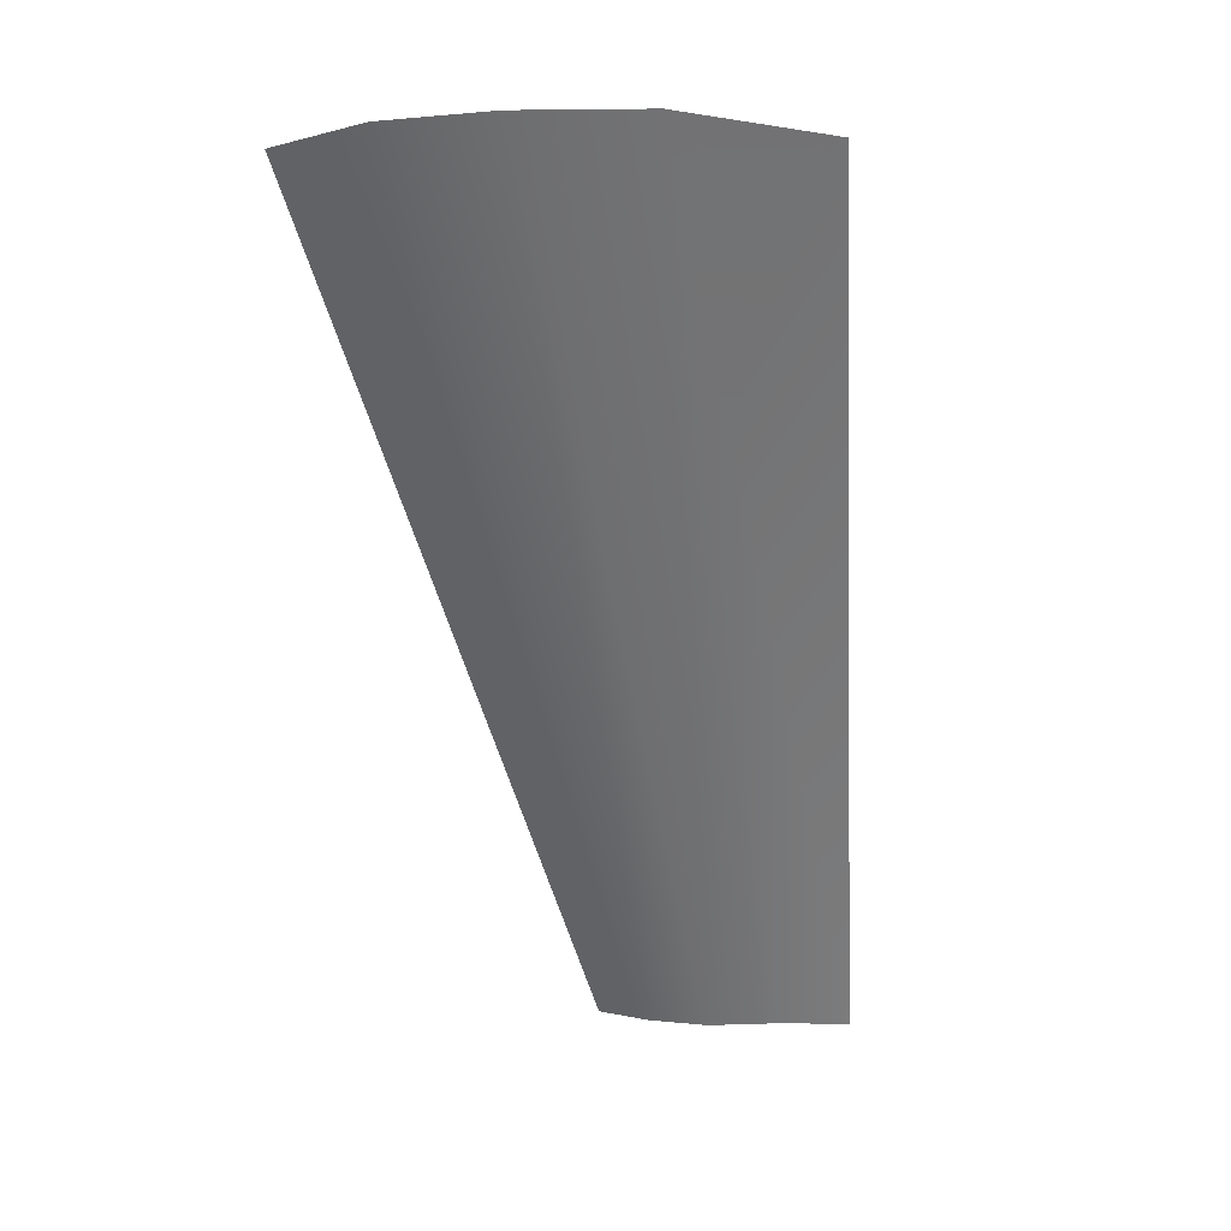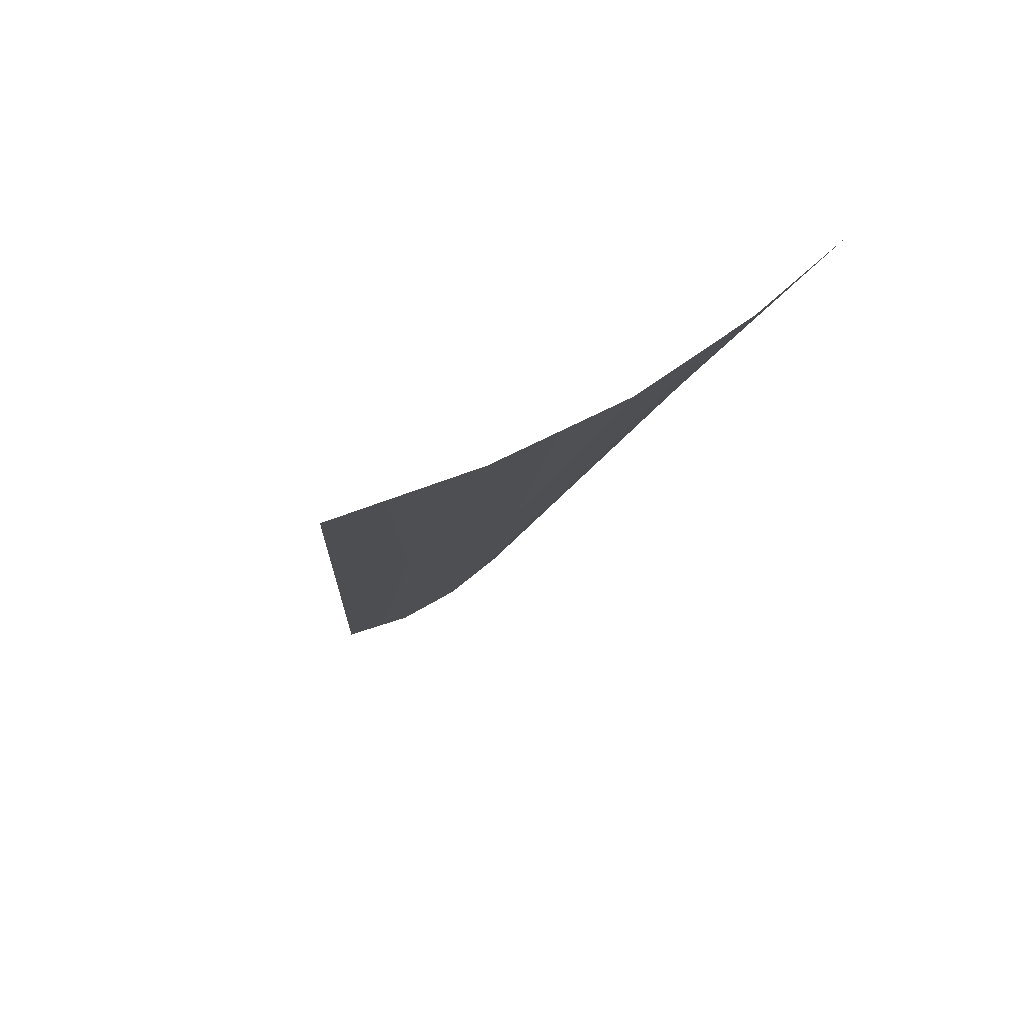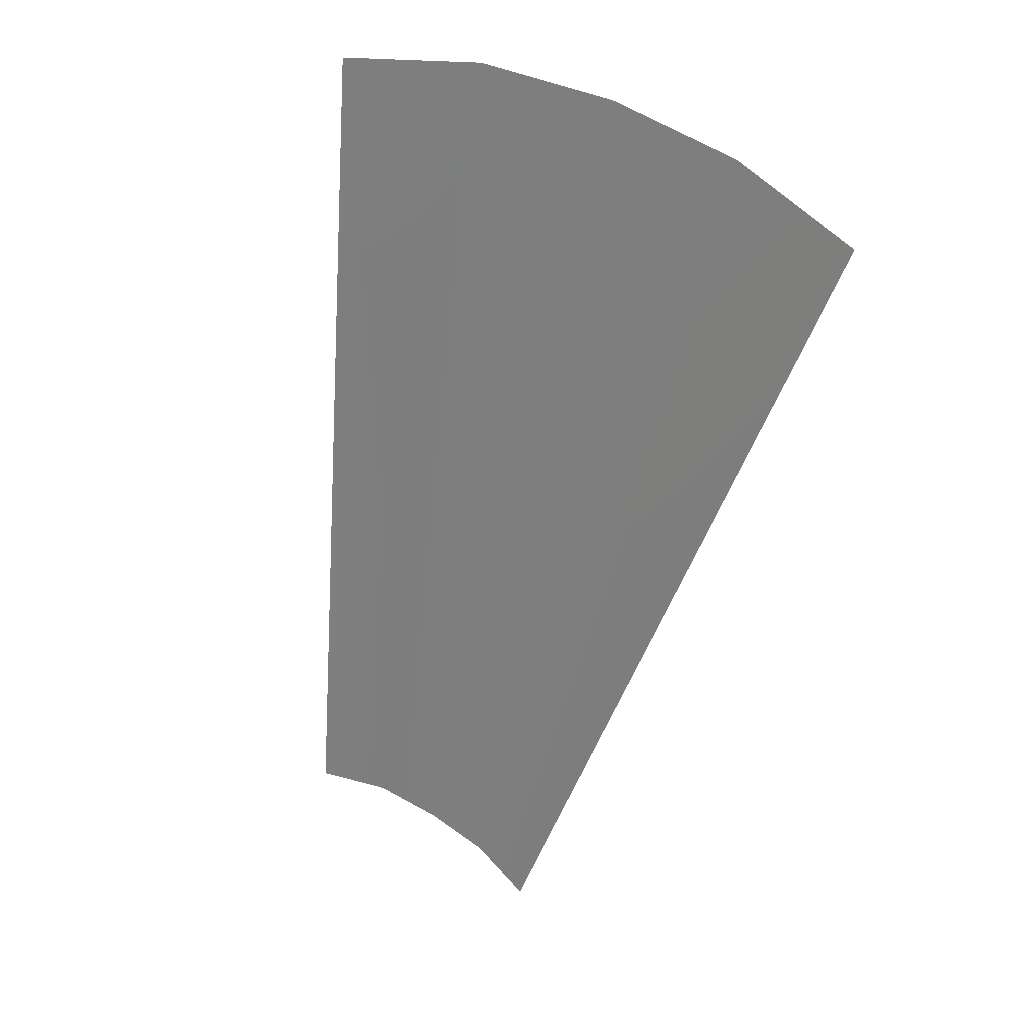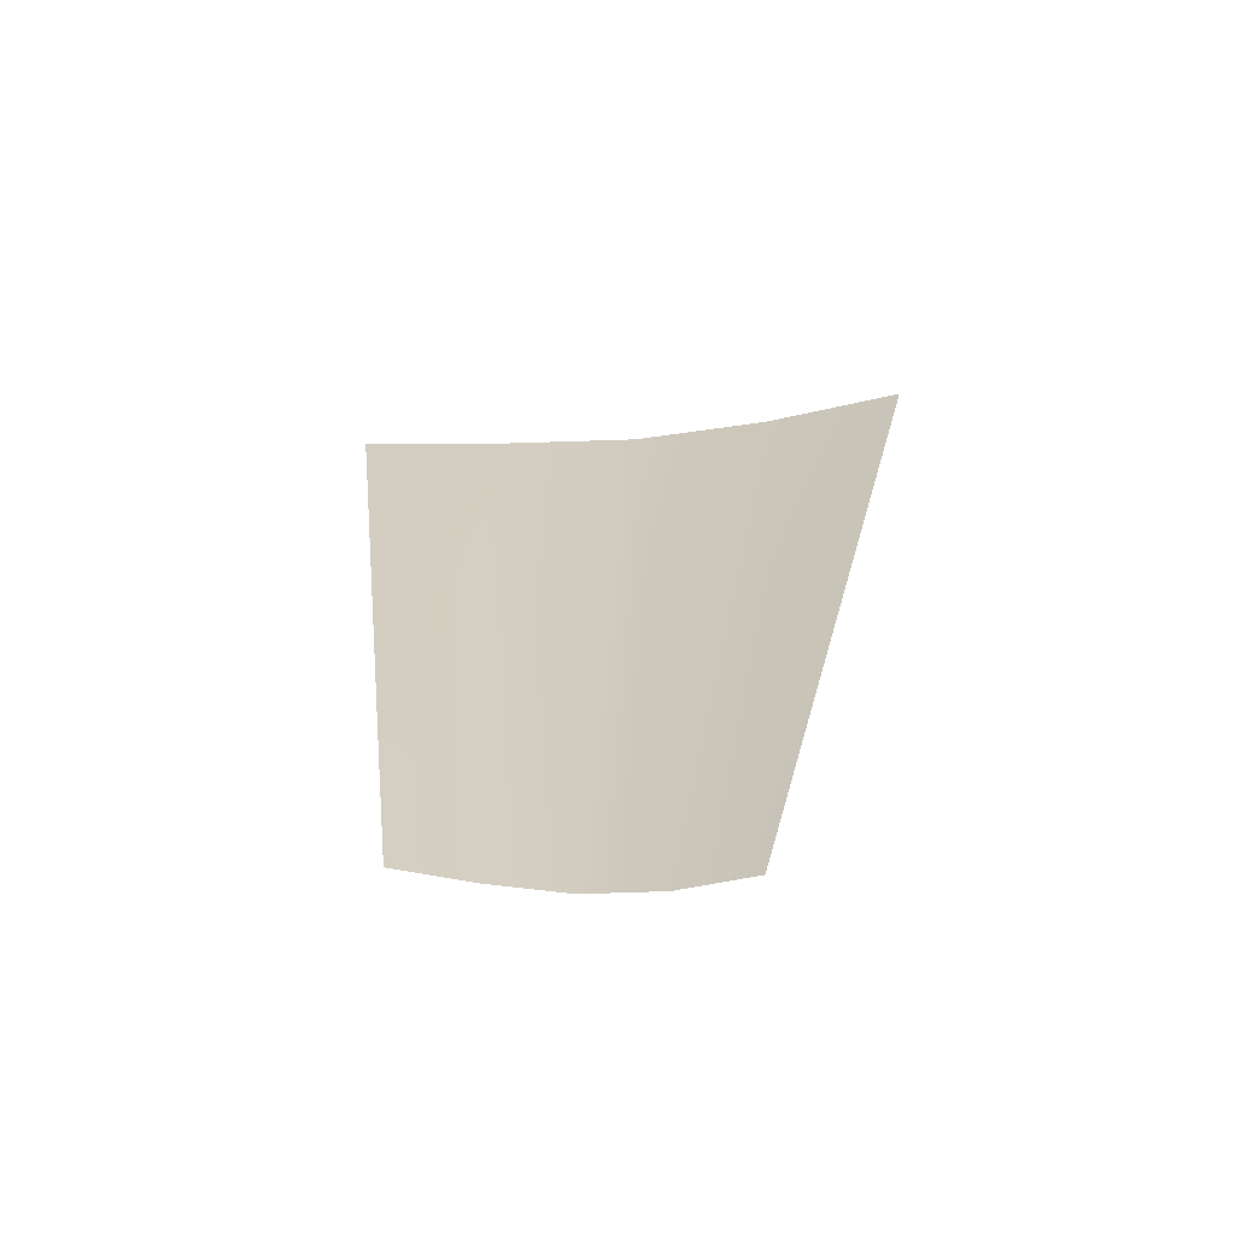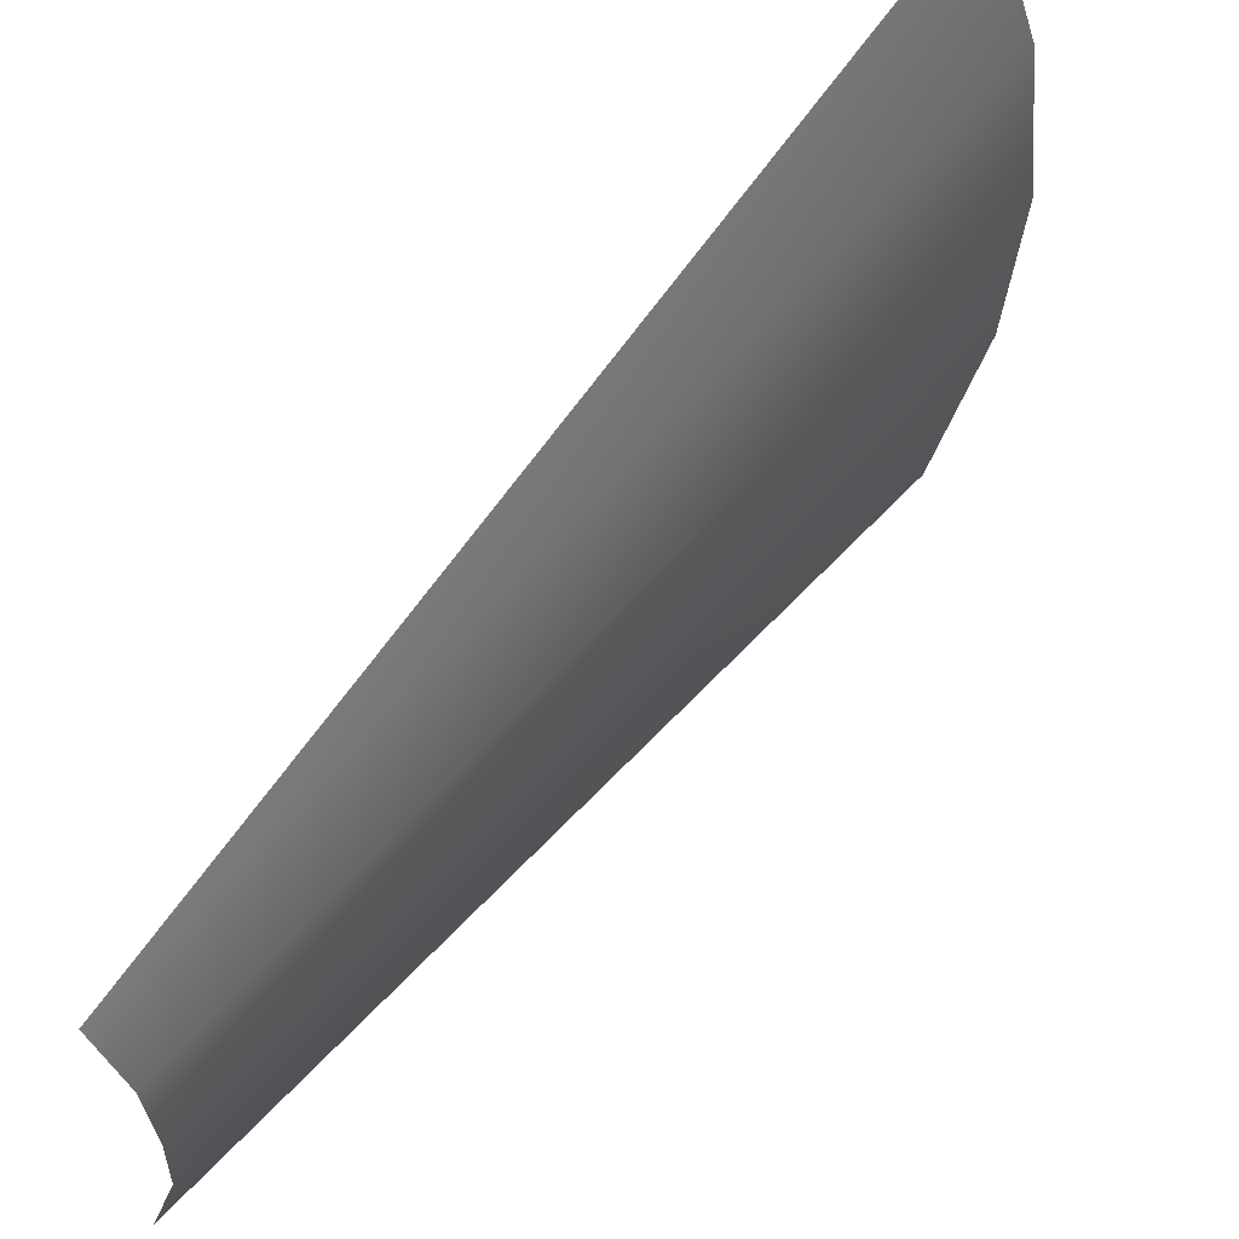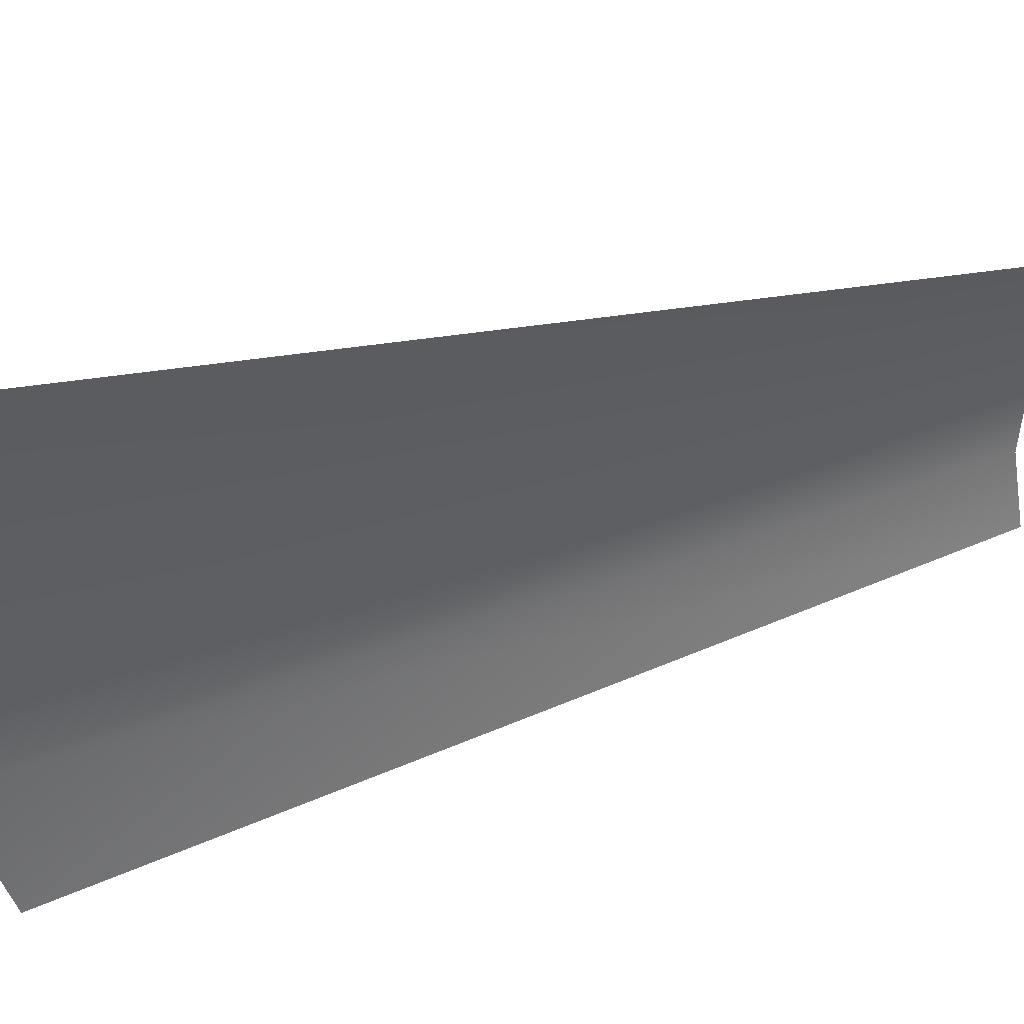
<metadata>
{"format":"obj","ext":"obj","renderer":"f3d","projection":"perspective","resolution":1024,"background":"white","views":[{"elev":6.9,"azim":-60.2,"up":"+Z"},{"elev":58.1,"azim":-124.2,"up":"+Z"},{"elev":50.3,"azim":121.7,"up":"+Z"},{"elev":-42.8,"azim":96.0,"up":"+Z"},{"elev":52.6,"azim":-165.3,"up":"+Y"},{"elev":45.8,"azim":48.3,"up":"+Y"}]}
</metadata>
<code>
o Eye3_Chest.004
v 0.2069 0.4946 0.3956
v 0.1634 0.4767 0.5061
v 0.204 0.5041 0.395
v 0.2033 0.5136 0.3936
v 0.1563 0.5155 0.5101
v 0.204 0.5231 0.3927
v 0.2069 0.5326 0.3918
v 0.1581 0.4961 0.5095
v 0.1581 0.5349 0.5098
v 0.1634 0.5543 0.5078
f 9 6 7
f 2 1 8
f 8 3 4
f 5 4 6
f 10 9 7
f 1 3 8
f 5 8 4
f 9 5 6

</code>
